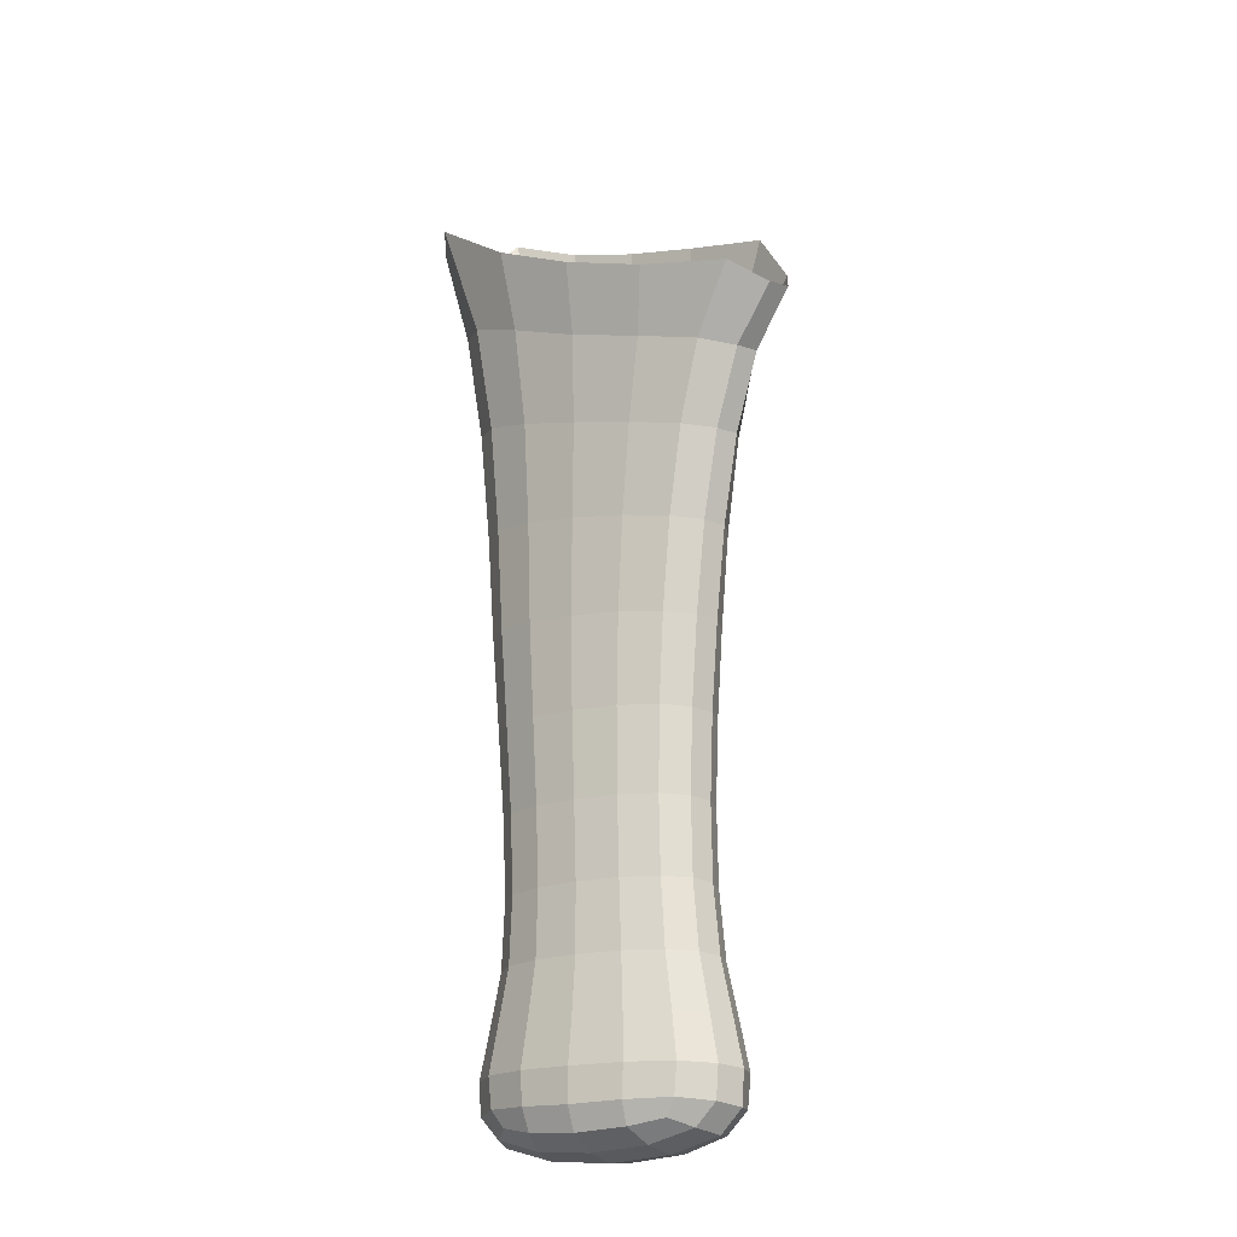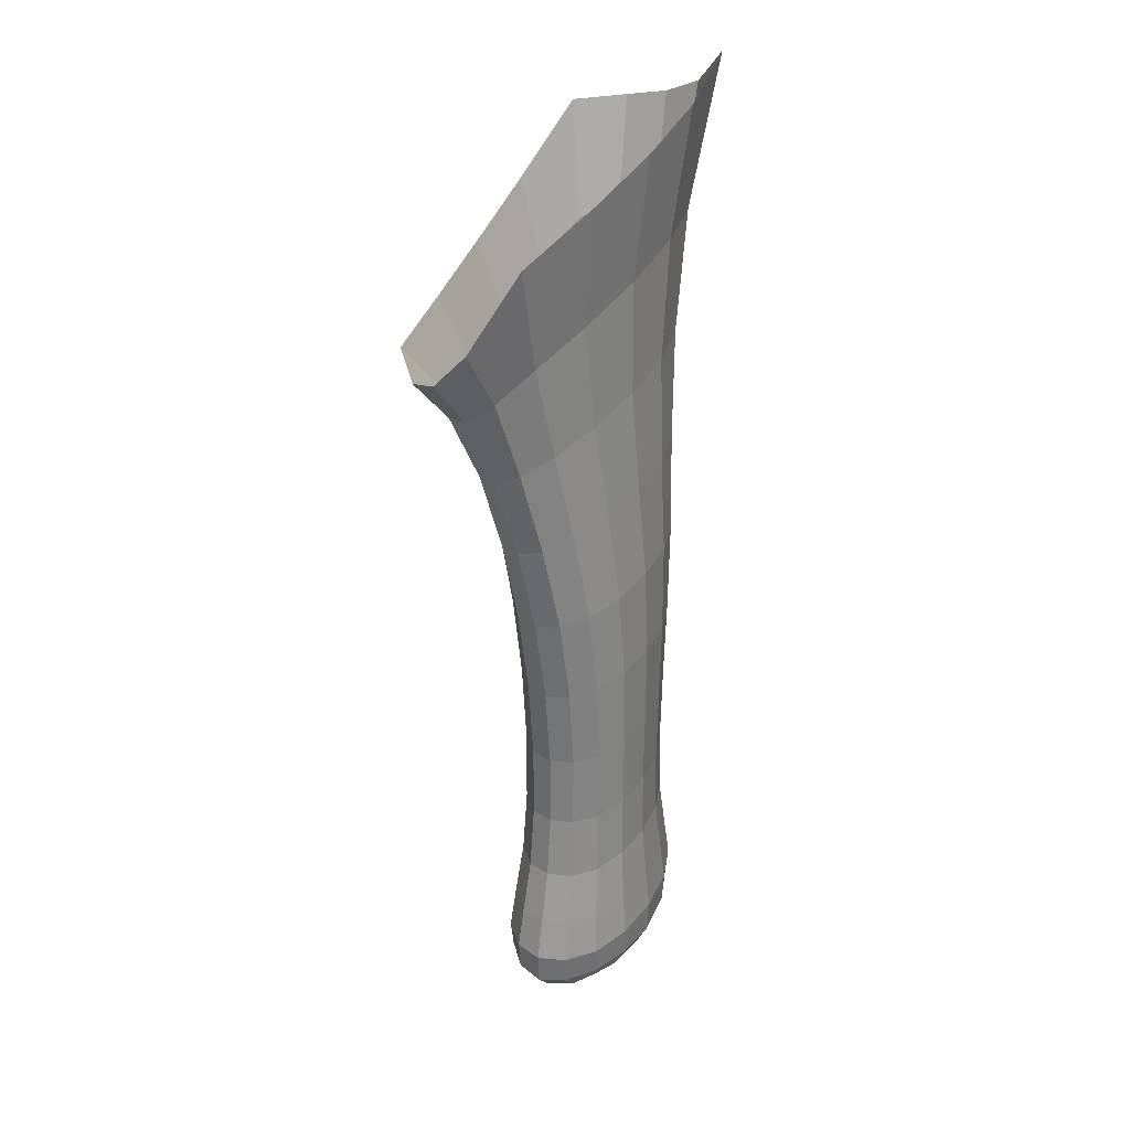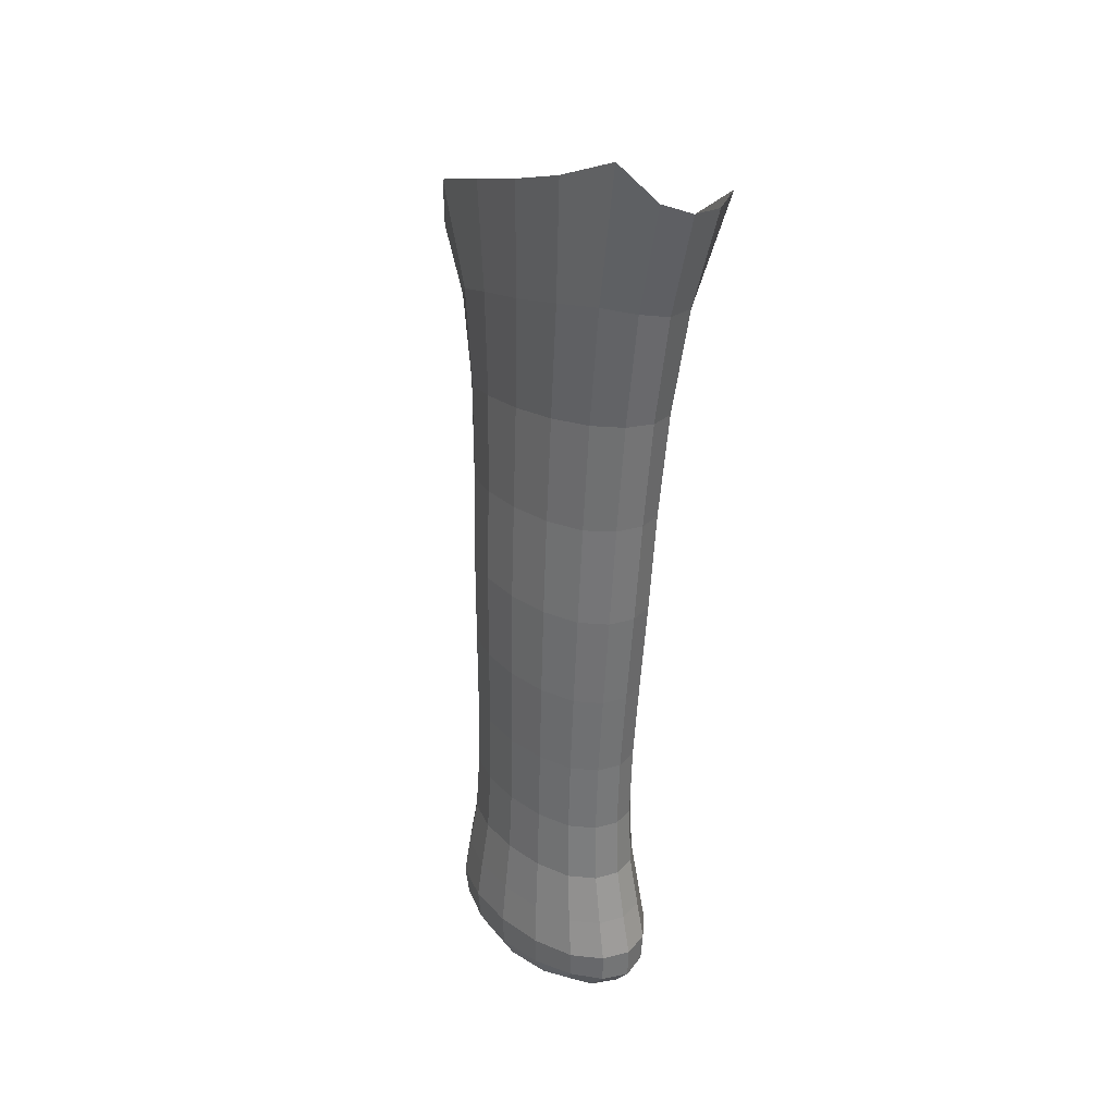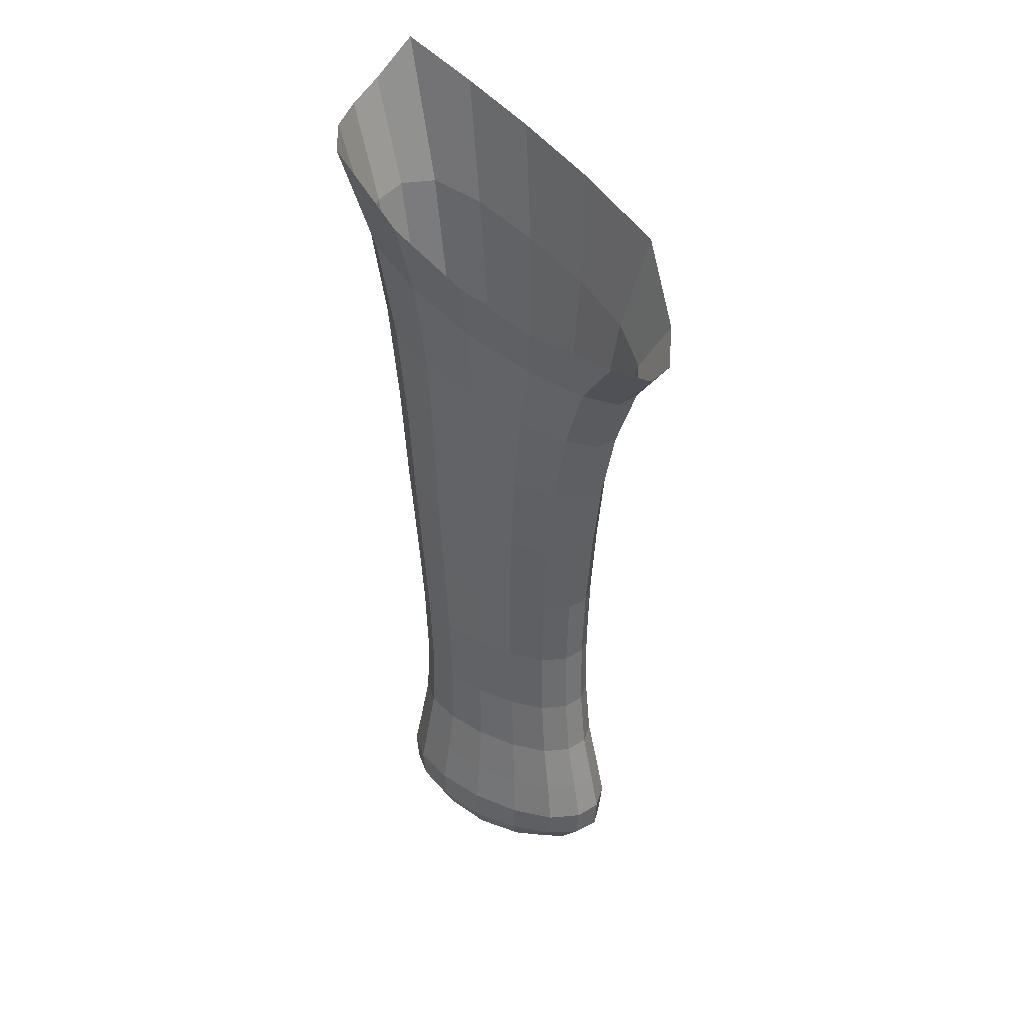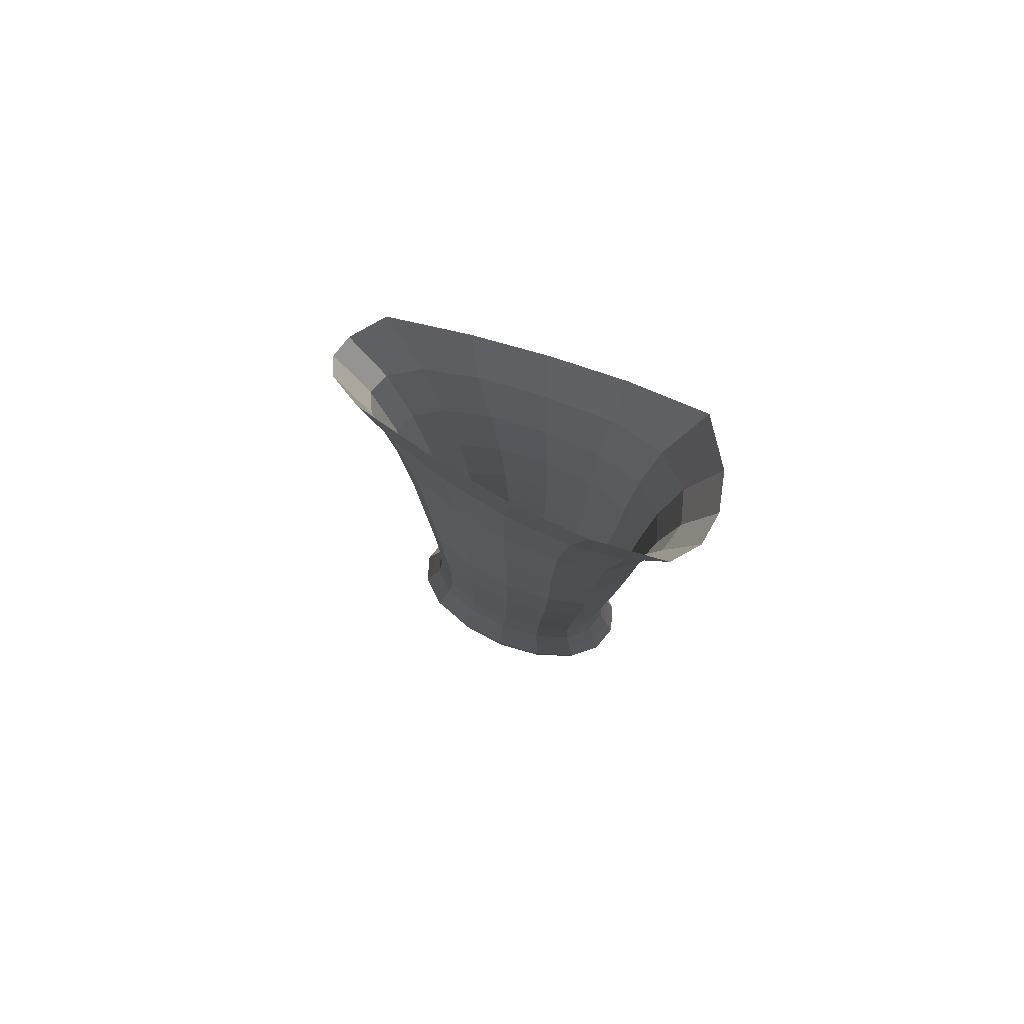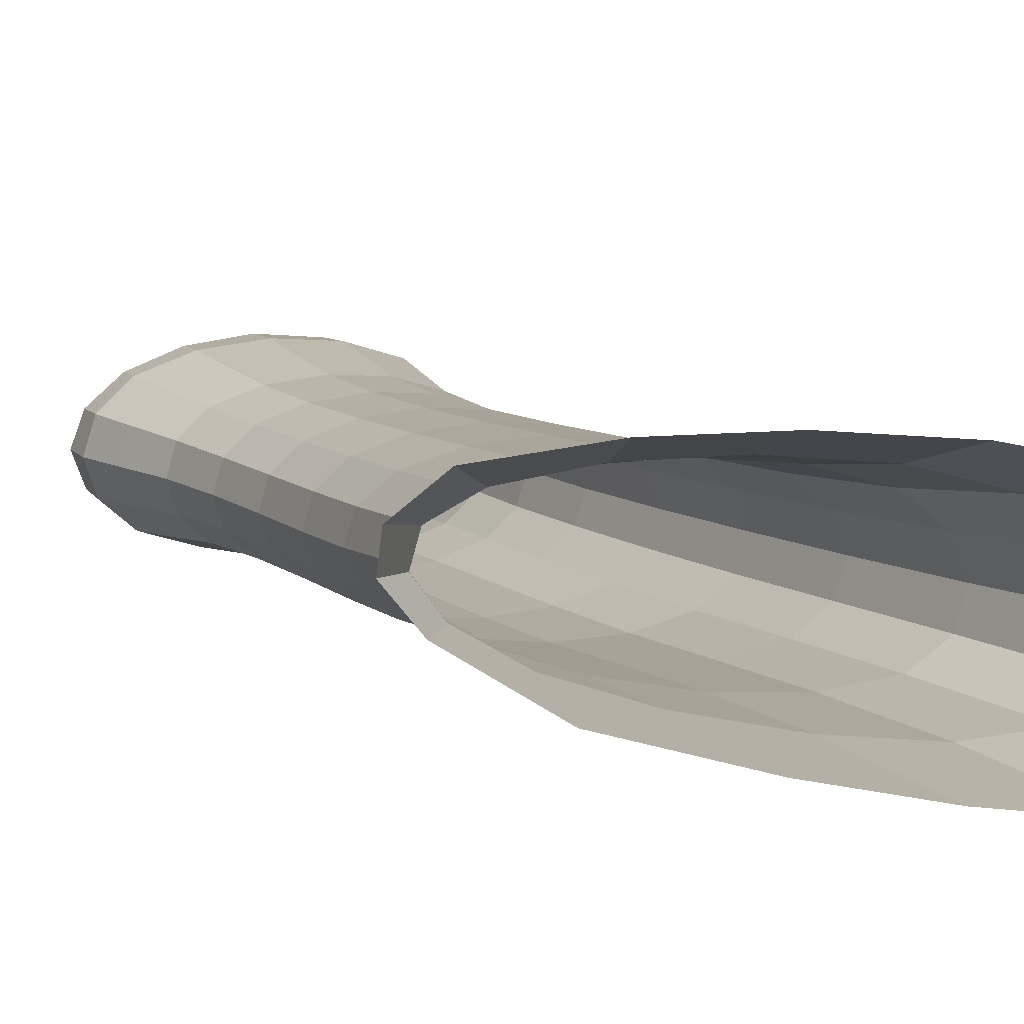
<metadata>
{"format":"obj","ext":"obj","renderer":"f3d","projection":"perspective","resolution":1024,"background":"white","views":[{"elev":-21.5,"azim":32.2,"up":"+Y"},{"elev":29.8,"azim":116.7,"up":"+Y"},{"elev":30.8,"azim":-128.2,"up":"+Y"},{"elev":36.9,"azim":33.3,"up":"+Y"},{"elev":78.9,"azim":-157.6,"up":"+Y"},{"elev":10.1,"azim":154.7,"up":"+Z"}]}
</metadata>
<code>
g default
v -0.02653 -0.3025 -0.0905
v 0.05704 -0.3213 -0.0748
v -0.03216 -0.4487 -0.1
v -0.1089 -0.2844 -0.09511
v -0.02792 -0.1449 -0.08817
v 0.0719 -0.1745 -0.06729
v 0.0418 -0.4601 -0.08852
v -0.1061 -0.4378 -0.1005
v -0.123 -0.1164 -0.09738
v -0.0383 -0.8301 0.04654
v -0.09841 -0.828 0.04142
v -0.03523 -0.9355 0.04617
v 0.02177 -0.8322 0.04094
v -0.03979 -0.7134 0.05048
v -0.1031 -0.7096 0.04504
v -0.0946 -0.934 0.04113
v 0.02407 -0.9371 0.04051
v 0.02345 -0.7172 0.04496
v -0.02207 -0.3252 0.07912
v -0.1053 -0.3025 0.07186
v -0.03152 -0.4551 0.06591
v 0.06135 -0.3449 0.07544
v -0.01167 -0.2074 0.09933
v -0.11 -0.1685 0.09158
v -0.1055 -0.4423 0.0593
v 0.0424 -0.4675 0.06146
v 0.08763 -0.2364 0.09605
v 0.1832 -0.366 0.008851
v 0.1707 -0.367 0.03798
v 0.153 -0.4816 -0.008229
v 0.1689 -0.3556 -0.02193
v 0.2241 -0.2652 0.02562
v 0.213 -0.2683 0.05682
v 0.1408 -0.4816 0.02192
v 0.1406 -0.4776 -0.03955
v 0.2063 -0.2404 -0.007099
v -0.228 -0.2682 -0.02075
v -0.2157 -0.2667 -0.05799
v -0.2167 -0.4222 -0.02591
v -0.2146 -0.2726 0.01865
v -0.2485 -0.1136 -0.01652
v -0.2383 -0.1022 -0.05953
v -0.2045 -0.4237 -0.06097
v -0.2043 -0.4248 0.01033
v -0.2343 -0.1203 0.03001
v -0.03089 -1.165 0.06676
v -0.1035 -1.162 0.06033
v -0.03153 -1.21 0.06582
v 0.04172 -1.166 0.05957
v -0.03096 -1.104 0.05928
v -0.09902 -1.102 0.0535
v -0.1015 -1.206 0.05884
v 0.03847 -1.209 0.0581
v 0.03703 -1.106 0.05279
v -0.03915 -0.831 -0.1143
v 0.02097 -0.8329 -0.109
v -0.0361 -0.9368 -0.1143
v -0.09922 -0.8289 -0.109
v -0.04063 -0.7132 -0.1139
v 0.02267 -0.7167 -0.1074
v 0.02326 -0.9383 -0.1093
v -0.09541 -0.9352 -0.1087
v -0.1039 -0.7097 -0.1093
v 0.1115 -0.8356 -0.03419
v 0.1017 -0.8352 -0.002119
v 0.1127 -0.94 -0.03487
v 0.1013 -0.8354 -0.06622
v 0.118 -0.7224 -0.03056
v 0.1076 -0.7219 0.00174
v 0.1029 -0.9395 -0.002713
v 0.1026 -0.94 -0.06692
v 0.1073 -0.7216 -0.06302
v -0.189 -0.8254 -0.03359
v -0.1791 -0.826 -0.0659
v -0.184 -0.9323 -0.03331
v -0.1788 -0.8255 -0.001313
v -0.1984 -0.7042 -0.03282
v -0.188 -0.7049 -0.06611
v -0.1743 -0.9328 -0.06546
v -0.1739 -0.9323 -0.001256
v -0.1877 -0.7047 0.000614
v -0.0335 -1.267 -0.03144
v -0.1186 -1.258 -0.03104
v -0.03359 -1.261 -0.07762
v 0.05191 -1.263 -0.03194
v -0.03309 -1.26 0.01464
v -0.111 -1.252 0.01111
v -0.1115 -1.253 -0.07337
v 0.04464 -1.257 -0.07419
v 0.0451 -1.256 0.01029
v -0.03196 -1.166 -0.1313
v 0.04072 -1.167 -0.1248
v -0.03259 -1.211 -0.1296
v -0.1045 -1.164 -0.1241
v -0.03196 -1.105 -0.1248
v 0.0361 -1.107 -0.119
v 0.03749 -1.211 -0.1227
v -0.1025 -1.207 -0.1219
v -0.09995 -1.104 -0.1183
v 0.1516 -1.17 -0.03322
v 0.1392 -1.169 0.006146
v 0.1485 -1.215 -0.03284
v 0.1388 -1.17 -0.07245
v 0.1386 -1.109 -0.03363
v 0.1275 -1.109 0.003233
v 0.1353 -1.212 0.005071
v 0.1348 -1.213 -0.07065
v 0.1271 -1.109 -0.07038
v -0.2144 -1.161 -0.03129
v -0.202 -1.161 -0.07066
v -0.2126 -1.206 -0.03094
v -0.2016 -1.16 0.007939
v -0.2015 -1.1 -0.03184
v -0.1904 -1.101 -0.06871
v -0.1992 -1.204 -0.06889
v -0.1988 -1.203 0.006828
v -0.19 -1.1 0.004903
v -0.1487 0.06294 -0.113
v -0.04422 0.0257 -0.101
v 0.06821 -0.01216 -0.07832
v 0.2714 -0.2005 0.07278
v 0.2794 -0.1937 0.0384
v 0.2598 -0.1545 0.002668
v -0.2784 0.05357 -0.06455
v -0.2845 0.0313 -0.01514
v -0.2712 0.02245 0.03893
v 0.1107 -0.1532 0.1272
v -0.002702 -0.1153 0.1299
v -0.1144 -0.06198 0.1229
v -0.107 -0.5789 -0.1073
v -0.03885 -0.5852 -0.1101
v 0.0293 -0.5916 -0.1017
v 0.1207 -0.603 0.00953
v 0.1319 -0.6033 -0.02243
v 0.1204 -0.6013 -0.05492
v -0.1976 -0.5706 -0.06487
v -0.2088 -0.5696 -0.03045
v -0.1973 -0.5708 0.004503
v 0.03003 -0.5947 0.052
v -0.03807 -0.5877 0.0572
v -0.1062 -0.5805 0.05125
v -0.1982 -0.09887 -0.08961
v -0.1765 -0.2711 -0.08536
v -0.1676 -0.4289 -0.08809
v 0.1035 -0.4703 -0.06775
v 0.1271 -0.3395 -0.05095
v 0.1566 -0.2061 -0.03889
v 0.1689 -0.2564 0.08185
v 0.1305 -0.3596 0.0615
v 0.104 -0.4771 0.04658
v -0.1672 -0.4314 0.04099
v -0.1741 -0.2829 0.05219
v -0.19 -0.1345 0.06956
v -0.09485 -1.027 -0.111
v -0.03315 -1.029 -0.1169
v 0.02861 -1.03 -0.1116
v 0.1115 -1.032 -0.000707
v 0.1216 -1.032 -0.03416
v 0.1112 -1.032 -0.06751
v -0.1769 -1.025 -0.06599
v -0.187 -1.024 -0.03254
v -0.1766 -1.024 0.000809
v 0.02946 -1.029 0.04426
v -0.03225 -1.028 0.05015
v -0.09401 -1.026 0.04491
v 0.07609 -0.7202 0.02866
v 0.07176 -0.834 0.02469
v 0.07343 -0.9385 0.0242
v -0.1441 -0.9329 0.02534
v -0.1486 -0.8264 0.0255
v -0.1559 -0.7065 0.02848
v -0.1565 -0.7068 -0.09352
v -0.1492 -0.8271 -0.09284
v -0.1448 -0.9338 -0.09237
v 0.07279 -0.9394 -0.09352
v 0.07113 -0.8346 -0.09291
v 0.07548 -0.7196 -0.09039
v -0.102 -1.236 -0.1067
v -0.0333 -1.242 -0.1137
v 0.03571 -1.239 -0.1074
v 0.1068 -1.24 0.00484
v 0.1189 -1.246 -0.03244
v 0.1064 -1.241 -0.06967
v -0.1723 -1.234 -0.0682
v -0.1846 -1.238 -0.03084
v -0.1719 -1.233 0.006307
v 0.03652 -1.238 0.04335
v -0.03241 -1.241 0.05044
v -0.1012 -1.235 0.04407
v 0.09362 -1.107 0.03408
v 0.1024 -1.167 0.03921
v 0.09768 -1.208 0.03731
v -0.1608 -1.202 0.03867
v -0.1644 -1.16 0.04062
v -0.1558 -1.101 0.0354
v -0.1565 -1.102 -0.09956
v -0.1652 -1.161 -0.1037
v -0.1615 -1.203 -0.1012
v 0.09692 -1.209 -0.1025
v 0.1016 -1.168 -0.1051
v 0.09289 -1.108 -0.1009
v -0.2496 0.1072 -0.1098
v 0.1971 -0.05838 -0.04227
v 0.2305 -0.1754 0.1132
v -0.228 0.0187 0.1002
v -0.1637 -0.5737 -0.09256
v 0.08616 -0.5973 -0.08299
v 0.08673 -0.6003 0.03599
v -0.1631 -0.5745 0.0338
v -0.1462 -1.026 -0.09399
v 0.08015 -1.032 -0.09518
v 0.08081 -1.031 0.02729
v -0.1455 -1.025 0.02848
v -0.1478 -1.225 -0.09335
v 0.08213 -1.231 -0.09456
v 0.0828 -1.23 0.02984
v -0.1471 -1.224 0.03105
g DerFront1:Mesh1
f 1 5 6 2
f 2 6 147 146
f 5 119 120 6
f 6 120 203 147
f 1 2 7 3
f 3 7 132 131
f 2 146 145 7
f 7 145 207 132
f 1 3 8 4
f 4 8 144 143
f 3 131 130 8
f 8 130 206 144
f 1 4 9 5
f 5 9 118 119
f 4 143 142 9
f 9 142 202 118
f 10 14 15 11
f 11 15 171 170
f 14 140 141 15
f 15 141 209 171
f 10 11 16 12
f 12 16 165 164
f 11 170 169 16
f 16 169 213 165
f 10 12 17 13
f 13 17 168 167
f 12 164 163 17
f 17 163 212 168
f 10 13 18 14
f 14 18 139 140
f 13 167 166 18
f 18 166 208 139
f 19 23 24 20
f 20 24 153 152
f 23 128 129 24
f 24 129 205 153
f 19 20 25 21
f 21 25 141 140
f 20 152 151 25
f 25 151 209 141
f 19 21 26 22
f 22 26 150 149
f 21 140 139 26
f 26 139 208 150
f 19 22 27 23
f 23 27 127 128
f 22 149 148 27
f 27 148 204 127
f 28 32 33 29
f 29 33 148 149
f 32 122 121 33
f 33 121 204 148
f 28 29 34 30
f 30 34 133 134
f 29 149 150 34
f 34 150 208 133
f 28 30 35 31
f 31 35 145 146
f 30 134 135 35
f 35 135 207 145
f 28 31 36 32
f 32 36 123 122
f 31 146 147 36
f 36 147 203 123
f 37 41 42 38
f 38 42 142 143
f 41 125 124 42
f 42 124 202 142
f 37 38 43 39
f 39 43 136 137
f 38 143 144 43
f 43 144 206 136
f 37 39 44 40
f 40 44 151 152
f 39 137 138 44
f 44 138 209 151
f 37 40 45 41
f 41 45 126 125
f 40 152 153 45
f 45 153 205 126
f 46 50 51 47
f 47 51 195 194
f 50 164 165 51
f 51 165 213 195
f 46 47 52 48
f 48 52 189 188
f 47 194 193 52
f 52 193 217 189
f 46 48 53 49
f 49 53 192 191
f 48 188 187 53
f 53 187 216 192
f 46 49 54 50
f 50 54 163 164
f 49 191 190 54
f 54 190 212 163
f 55 59 60 56
f 56 60 177 176
f 59 131 132 60
f 60 132 207 177
f 55 56 61 57
f 57 61 156 155
f 56 176 175 61
f 61 175 211 156
f 55 57 62 58
f 58 62 174 173
f 57 155 154 62
f 62 154 210 174
f 55 58 63 59
f 59 63 130 131
f 58 173 172 63
f 63 172 206 130
f 64 68 69 65
f 65 69 166 167
f 68 134 133 69
f 69 133 208 166
f 64 65 70 66
f 66 70 157 158
f 65 167 168 70
f 70 168 212 157
f 64 66 71 67
f 67 71 175 176
f 66 158 159 71
f 71 159 211 175
f 64 67 72 68
f 68 72 135 134
f 67 176 177 72
f 72 177 207 135
f 73 77 78 74
f 74 78 172 173
f 77 137 136 78
f 78 136 206 172
f 73 74 79 75
f 75 79 160 161
f 74 173 174 79
f 79 174 210 160
f 73 75 80 76
f 76 80 169 170
f 75 161 162 80
f 80 162 213 169
f 73 76 81 77
f 77 81 138 137
f 76 170 171 81
f 81 171 209 138
f 82 86 87 83
f 83 87 186 185
f 86 188 189 87
f 87 189 217 186
f 82 83 88 84
f 84 88 178 179
f 83 185 184 88
f 88 184 214 178
f 82 84 89 85
f 85 89 183 182
f 84 179 180 89
f 89 180 215 183
f 82 85 90 86
f 86 90 187 188
f 85 182 181 90
f 90 181 216 187
f 91 95 96 92
f 92 96 201 200
f 95 155 156 96
f 96 156 211 201
f 91 92 97 93
f 93 97 180 179
f 92 200 199 97
f 97 199 215 180
f 91 93 98 94
f 94 98 198 197
f 93 179 178 98
f 98 178 214 198
f 91 94 99 95
f 95 99 154 155
f 94 197 196 99
f 99 196 210 154
f 100 104 105 101
f 101 105 190 191
f 104 158 157 105
f 105 157 212 190
f 100 101 106 102
f 102 106 181 182
f 101 191 192 106
f 106 192 216 181
f 100 102 107 103
f 103 107 199 200
f 102 182 183 107
f 107 183 215 199
f 100 103 108 104
f 104 108 159 158
f 103 200 201 108
f 108 201 211 159
f 109 113 114 110
f 110 114 196 197
f 113 161 160 114
f 114 160 210 196
f 109 110 115 111
f 111 115 184 185
f 110 197 198 115
f 115 198 214 184
f 109 111 116 112
f 112 116 193 194
f 111 185 186 116
f 116 186 217 193
f 109 112 117 113
f 113 117 162 161
f 112 194 195 117
f 117 195 213 162

</code>
